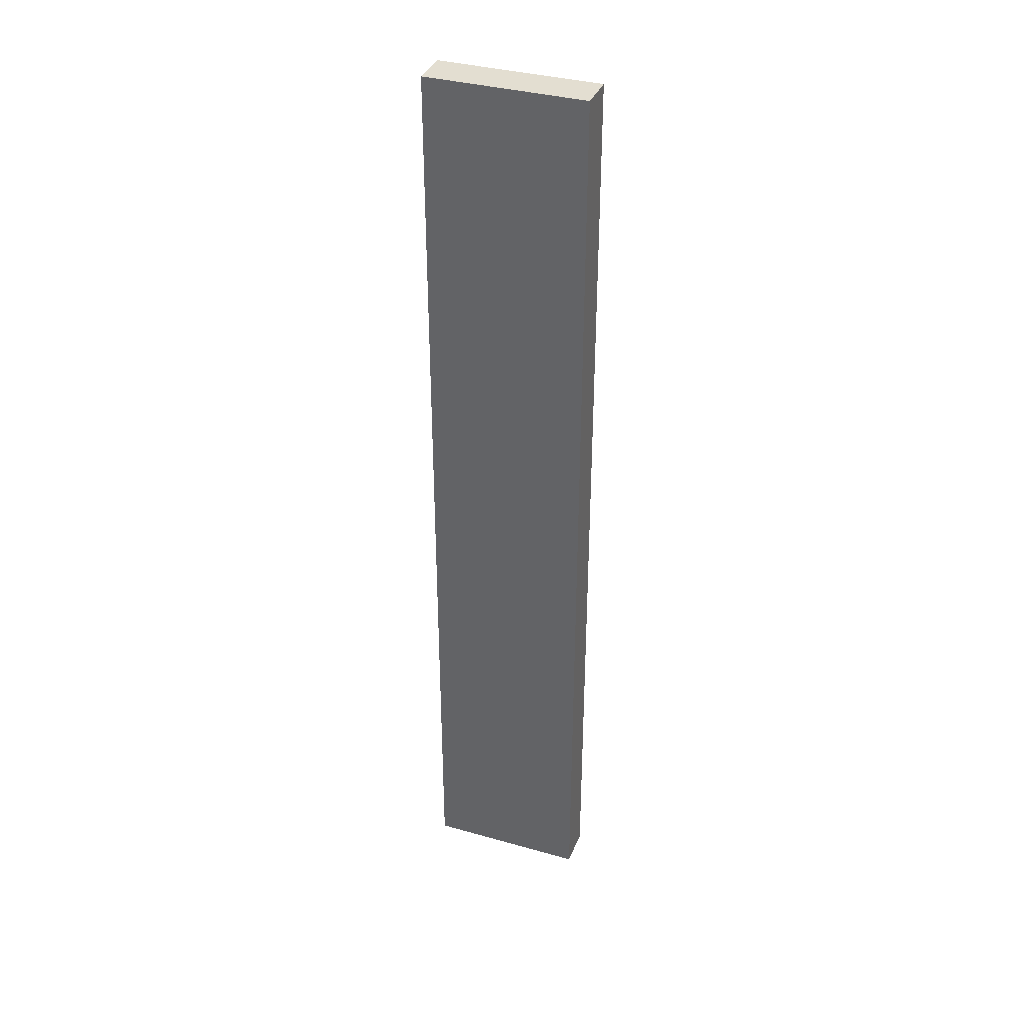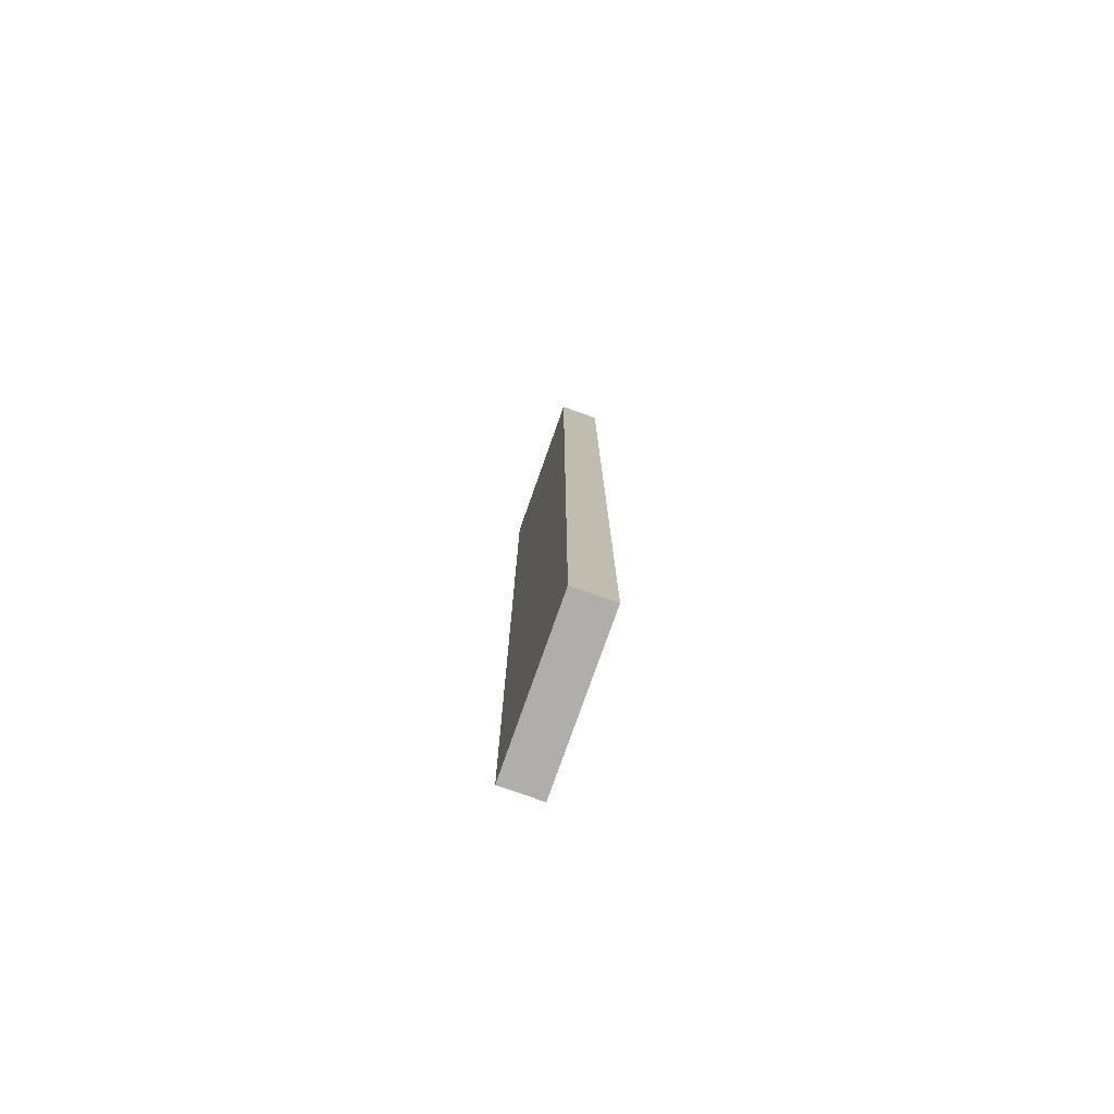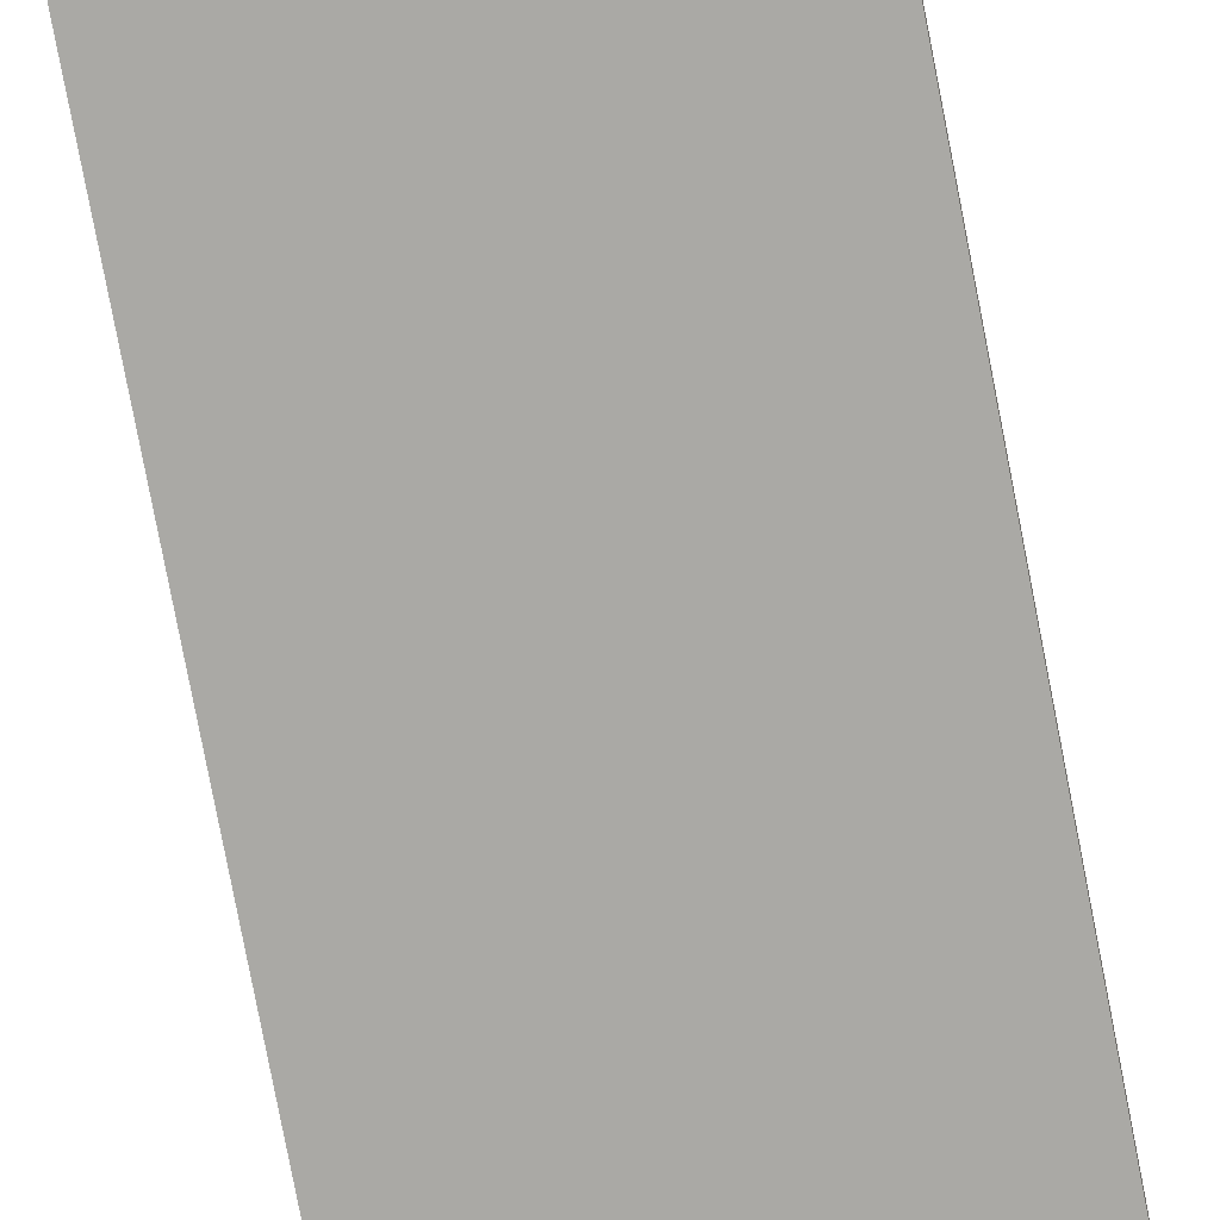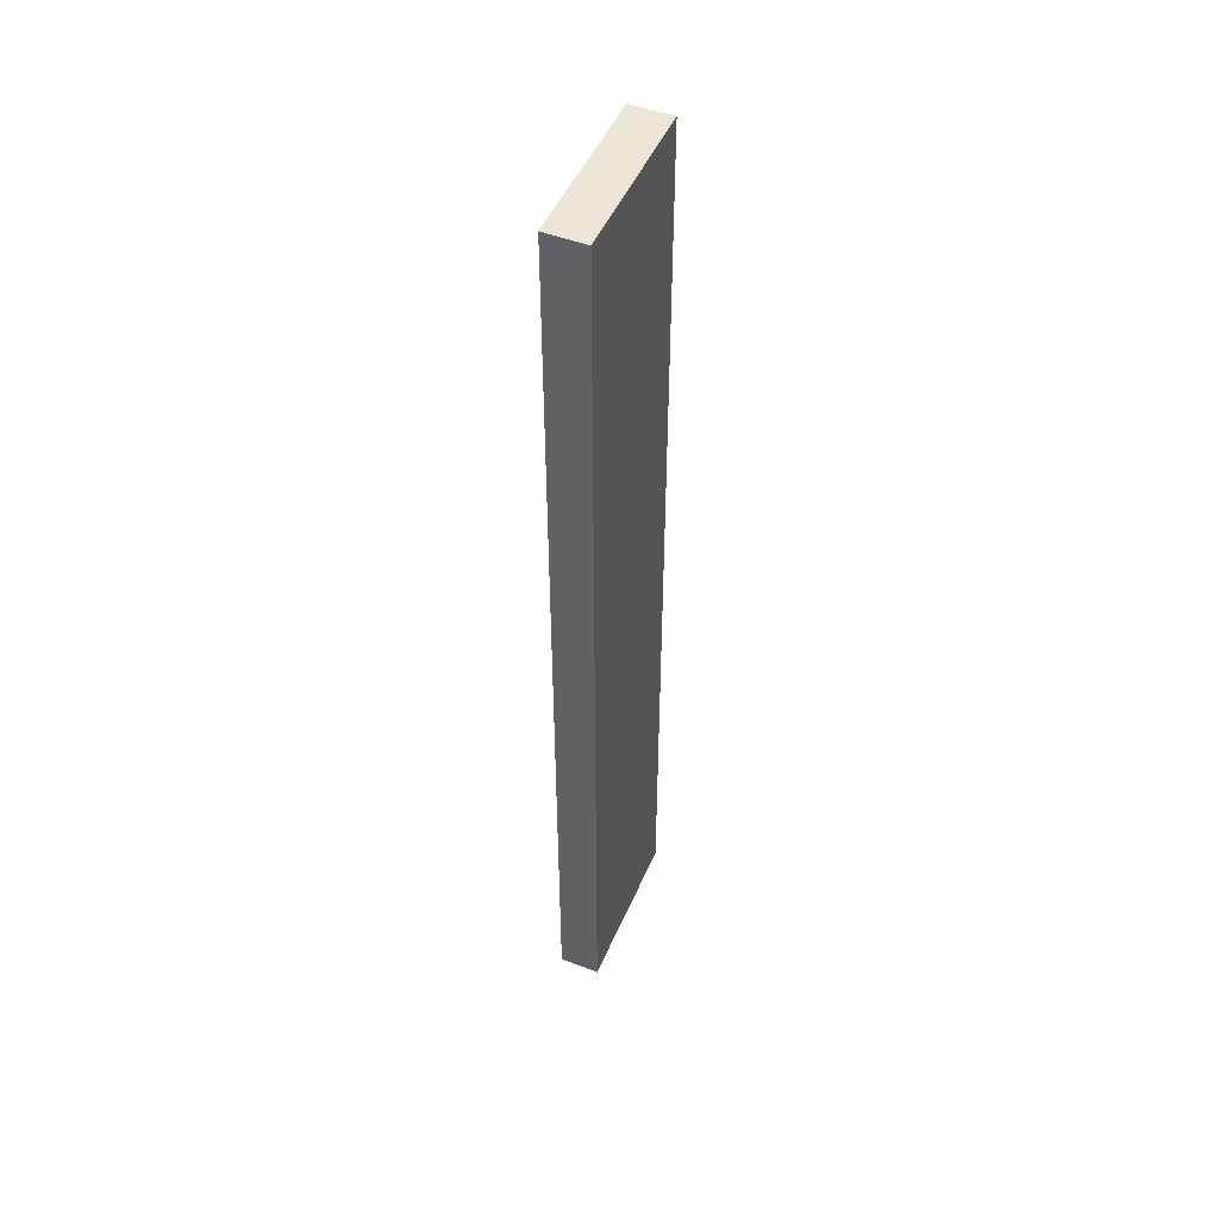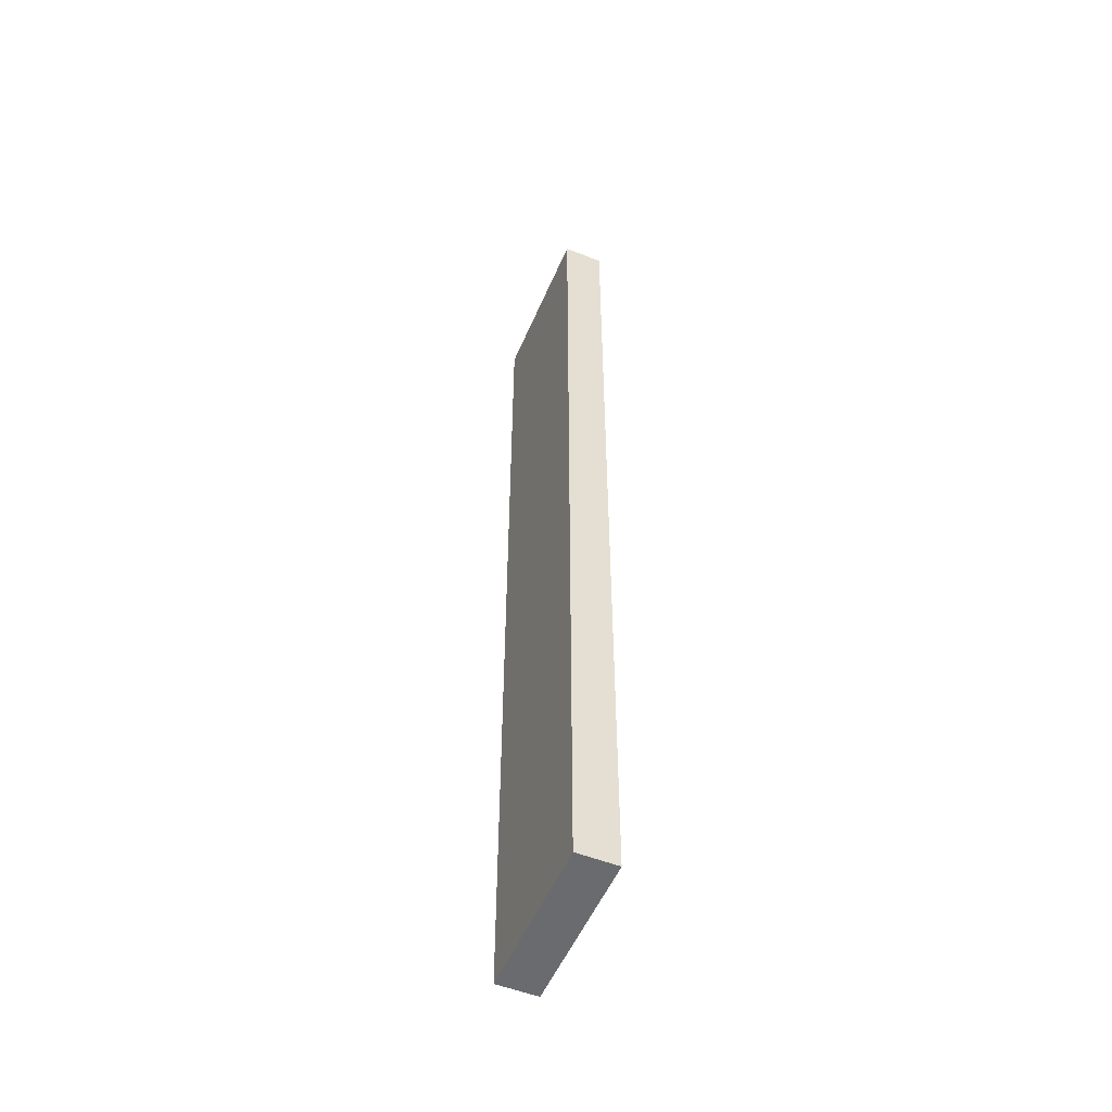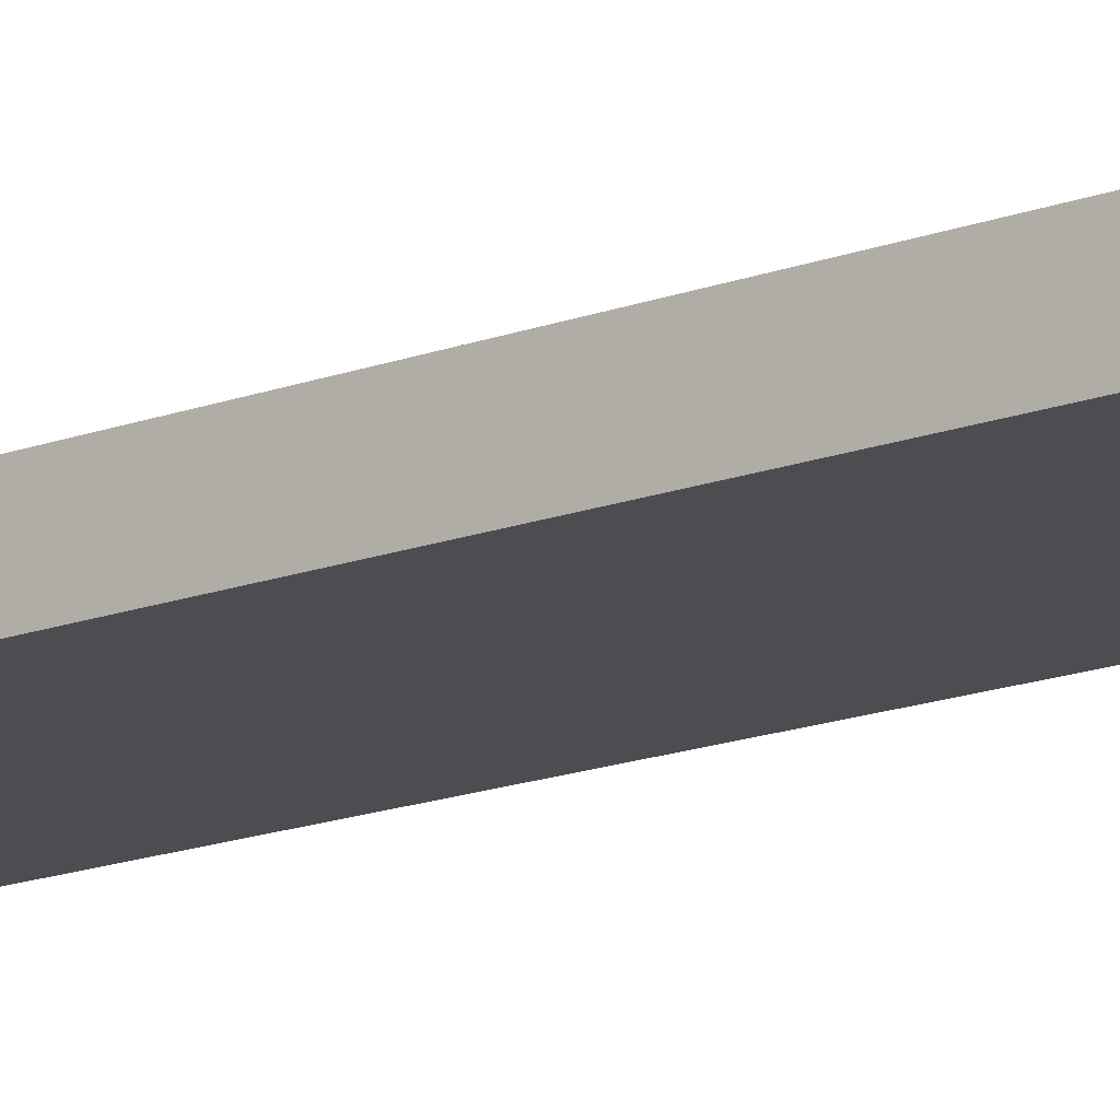
<metadata>
{"format":"obj","ext":"obj","renderer":"f3d","projection":"perspective","resolution":1024,"background":"white","views":[{"elev":36.2,"azim":20.2,"up":"+Z"},{"elev":-77.9,"azim":70.5,"up":"+Z"},{"elev":-75.4,"azim":10.8,"up":"+Y"},{"elev":49.3,"azim":112.9,"up":"+Z"},{"elev":-53.3,"azim":67.1,"up":"+Z"},{"elev":-15.9,"azim":128.3,"up":"+Y"}]}
</metadata>
<code>
o Cube
v 0.5 -0.125 3
v 0.5 -0.125 9
v -0.5 -0.125 9
v -0.5 -0.125 3
v 0.5 0.125 3
v 0.5 0.125 9
v -0.5 0.125 9
v -0.5 0.125 3
f 1 2 3 4
f 5 8 7 6
f 1 5 6 2
f 2 6 7 3
f 3 7 8 4
f 5 1 4 8

</code>
